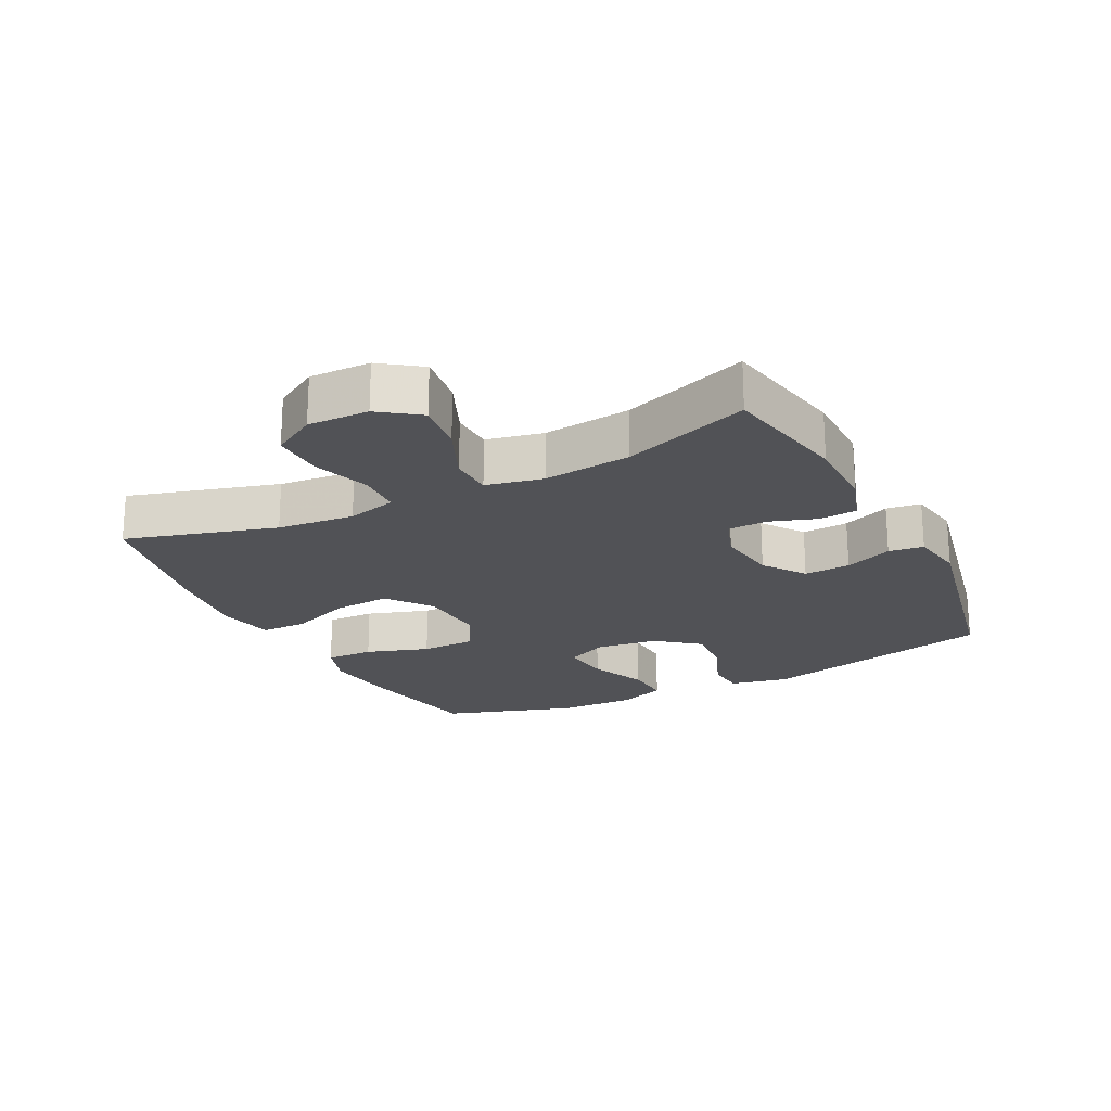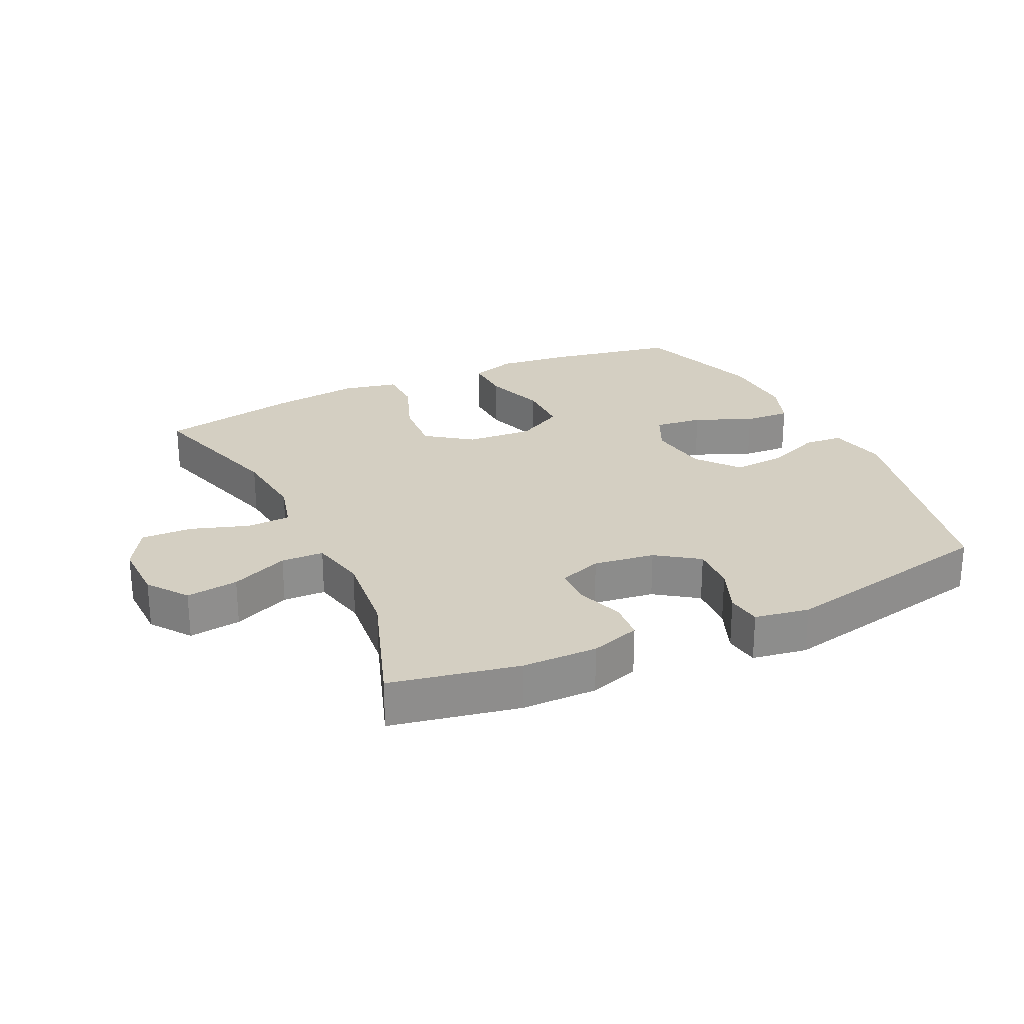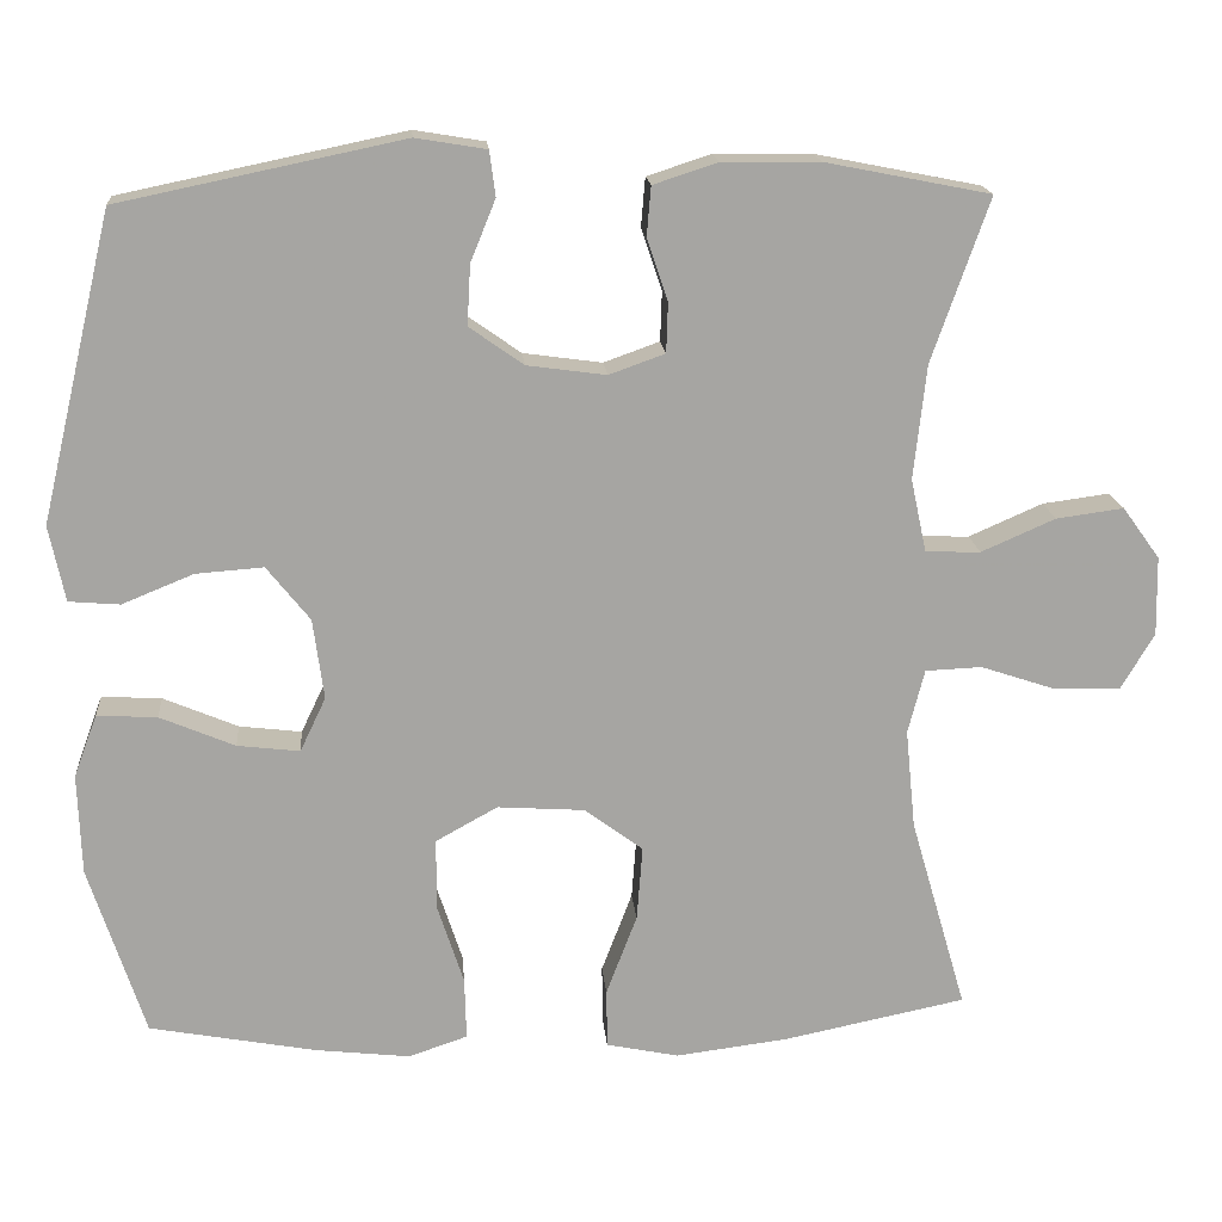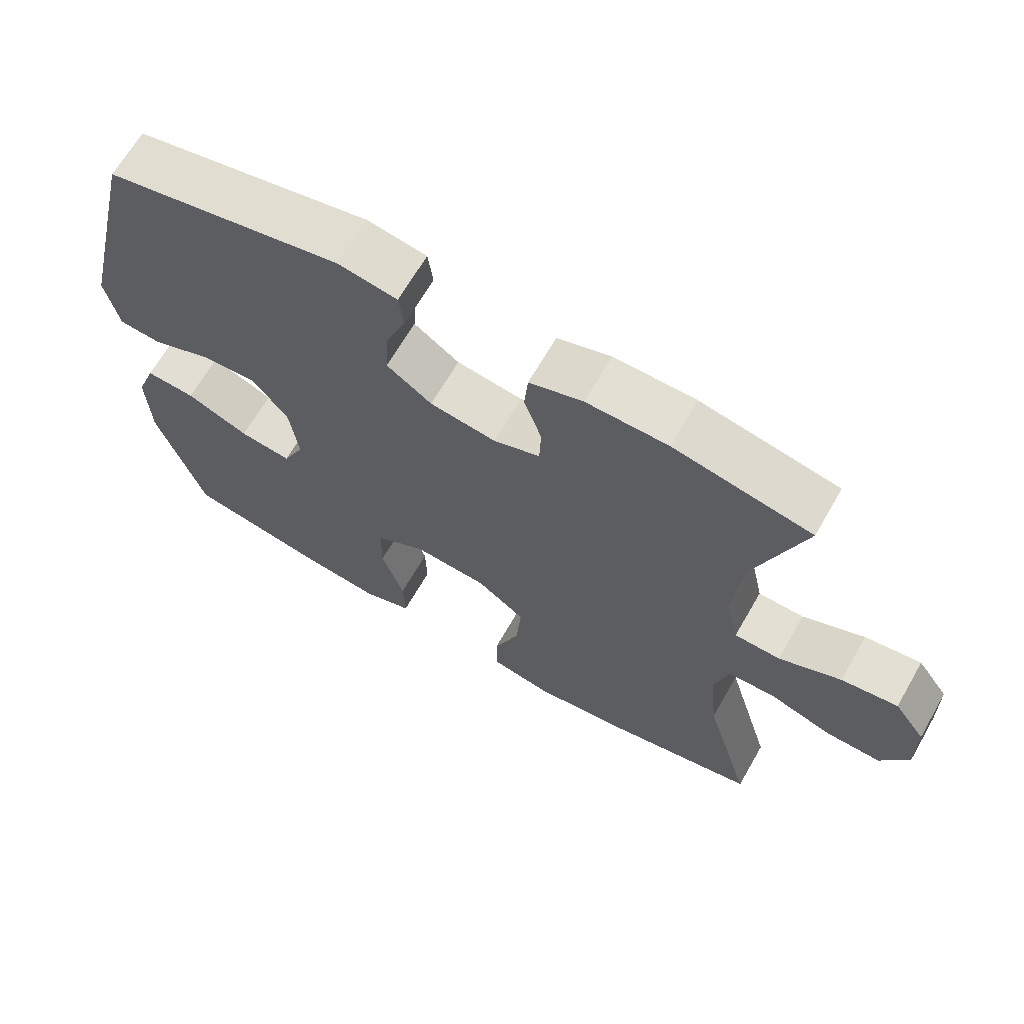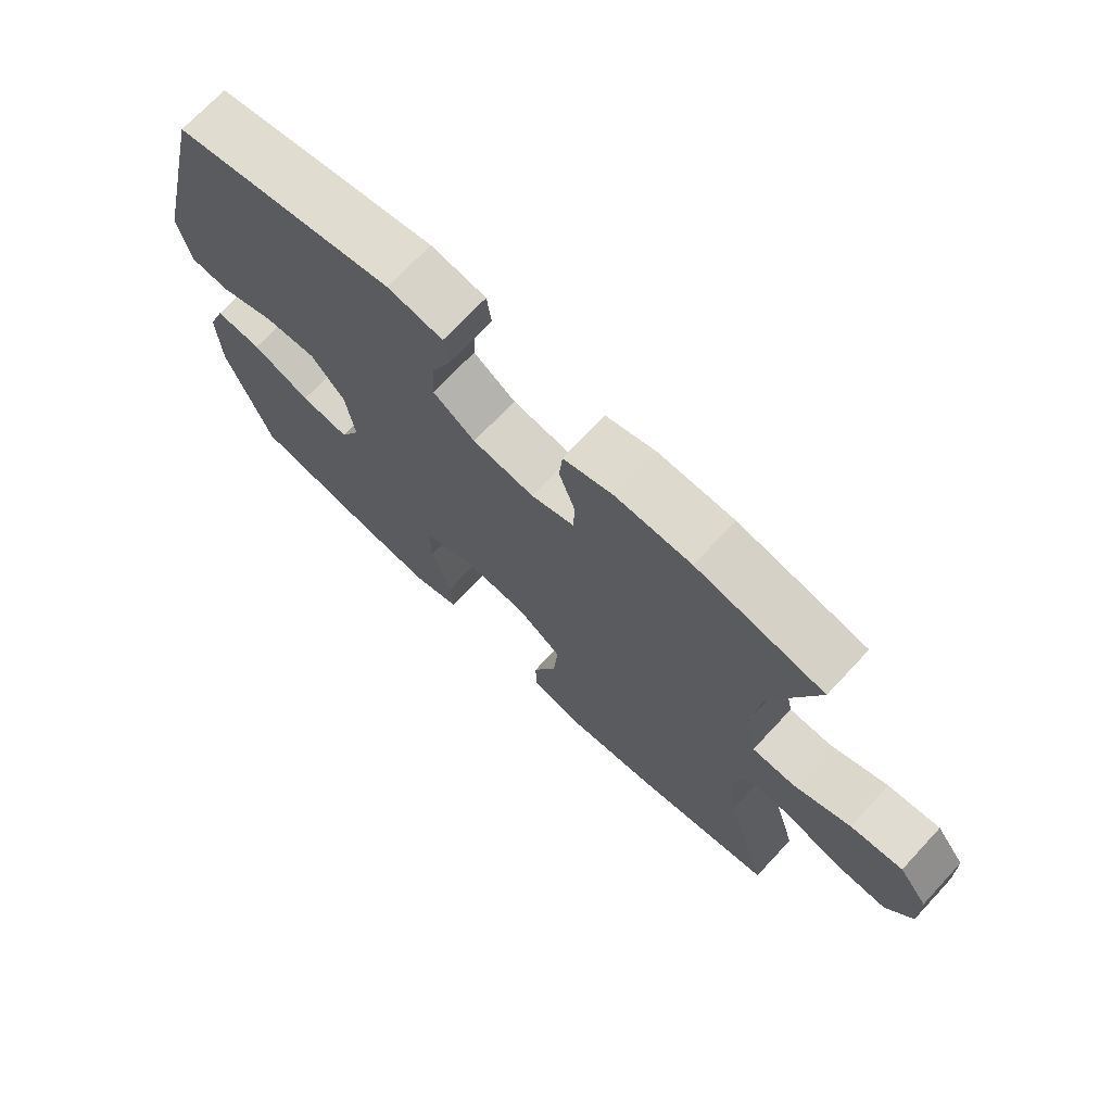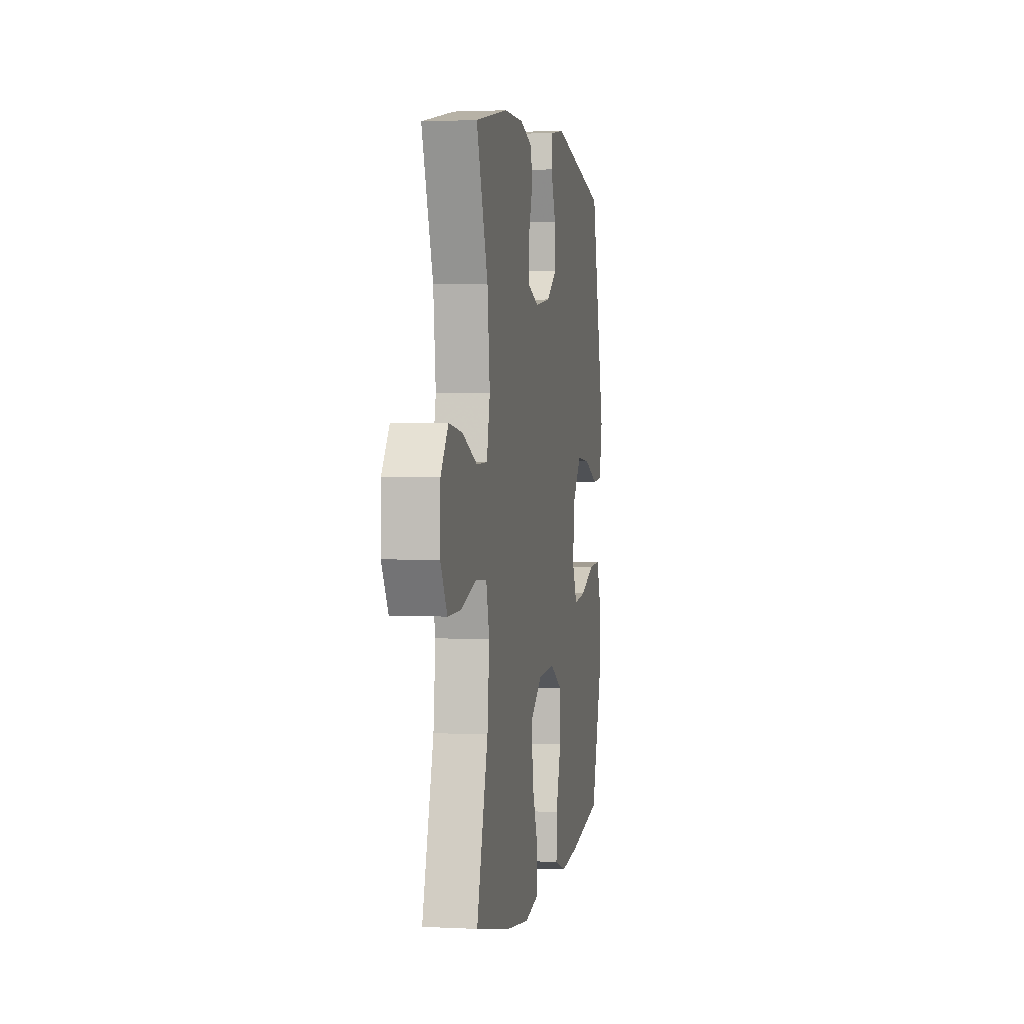
<metadata>
{"format":"obj","ext":"obj","renderer":"f3d","projection":"perspective","resolution":1024,"background":"white","views":[{"elev":-21.2,"azim":-63.0,"up":"+Y"},{"elev":25.4,"azim":-25.4,"up":"+Y"},{"elev":16.8,"azim":175.3,"up":"+Z"},{"elev":66.4,"azim":-150.1,"up":"+Z"},{"elev":71.7,"azim":-136.9,"up":"+Z"},{"elev":1.8,"azim":-79.7,"up":"+Z"}]}
</metadata>
<code>
v -0.5 0.07 -0.5
v -0.432 0.07 -0.266
v -0.42 0.07 -0.146
v -0.44 0.07 -0.069
v -0.508 0.07 -0.066
v -0.598 0.07 -0.096
v -0.678 0.07 -0.098
v -0.718 0.07 -0.03
v -0.716 0.07 0.065
v -0.671 0.07 0.127
v -0.59 0.07 0.116
v -0.501 0.07 0.077
v -0.435 0.07 0.079
v -0.416 0.07 0.167
v -0.431 0.07 0.304
v -0.5 0.07 0.5
v -0.302 0.07 0.539
v -0.185 0.07 0.54
v -0.108 0.07 0.515
v -0.103 0.07 0.456
v -0.128 0.07 0.382
v -0.126 0.07 0.322
v -0.059 0.07 0.298
v 0.036 0.07 0.311
v 0.101 0.07 0.357
v 0.097 0.07 0.429
v 0.067 0.07 0.503
v 0.074 0.07 0.557
v 0.159 0.07 0.571
v 0.5 0.07 0.5
v 0.587 0.07 0.133
v 0.568 0.07 0.042
v 0.507 0.07 0.037
v 0.421 0.07 0.072
v 0.34 0.07 0.078
v 0.288 0.07 0.013
v 0.275 0.07 -0.084
v 0.306 0.07 -0.149
v 0.381 0.07 -0.14
v 0.471 0.07 -0.102
v 0.543 0.07 -0.098
v 0.571 0.07 -0.173
v 0.567 0.07 -0.294
v 0.5 0.07 -0.5
v 0.3 0.07 -0.537
v 0.186 0.07 -0.55
v 0.115 0.07 -0.526
v 0.117 0.07 -0.451
v 0.149 0.07 -0.353
v 0.148 0.07 -0.268
v 0.074 0.07 -0.227
v -0.031 0.07 -0.234
v -0.101 0.07 -0.286
v -0.094 0.07 -0.376
v -0.057 0.07 -0.473
v -0.058 0.07 -0.544
v -0.145 0.07 -0.562
v -0.28 0.07 -0.545
v -0.5 0 -0.5
v -0.432 0 -0.266
v -0.42 0 -0.146
v -0.44 0 -0.069
v -0.508 0 -0.066
v -0.598 0 -0.096
v -0.678 0 -0.098
v -0.718 0 -0.03
v -0.716 0 0.065
v -0.671 0 0.127
v -0.59 0 0.116
v -0.501 0 0.077
v -0.435 0 0.079
v -0.416 0 0.167
v -0.431 0 0.304
v -0.5 0 0.5
v -0.302 0 0.539
v -0.185 0 0.54
v -0.108 0 0.515
v -0.103 0 0.456
v -0.128 0 0.382
v -0.126 0 0.322
v -0.059 0 0.298
v 0.036 0 0.311
v 0.101 0 0.357
v 0.097 0 0.429
v 0.067 0 0.503
v 0.074 0 0.557
v 0.159 0 0.571
v 0.5 0 0.5
v 0.587 0 0.133
v 0.568 0 0.042
v 0.507 0 0.037
v 0.421 0 0.072
v 0.34 0 0.078
v 0.288 0 0.013
v 0.275 0 -0.084
v 0.306 0 -0.149
v 0.381 0 -0.14
v 0.471 0 -0.102
v 0.543 0 -0.098
v 0.571 0 -0.173
v 0.567 0 -0.294
v 0.5 0 -0.5
v 0.3 0 -0.537
v 0.186 0 -0.55
v 0.115 0 -0.526
v 0.117 0 -0.451
v 0.149 0 -0.353
v 0.148 0 -0.268
v 0.074 0 -0.227
v -0.031 0 -0.234
v -0.101 0 -0.286
v -0.094 0 -0.376
v -0.057 0 -0.473
v -0.058 0 -0.544
v -0.145 0 -0.562
v -0.28 0 -0.545
f 57 58 1 2
f 54 55 56 57
f 53 54 57 2
f 52 53 2 3
f 51 52 3 4
f 46 47 48 49
f 46 49 50
f 45 46 50
f 44 45 50
f 43 44 50
f 42 43 50 51
f 39 40 41 42
f 38 39 42 51
f 31 32 33 34
f 31 34 35
f 30 31 35
f 29 30 35 36
f 26 27 28 29
f 25 26 29 36
f 18 19 20 21
f 18 21 22
f 15 16 17 18
f 14 15 18 22
f 13 14 22 23
f 9 10 11 12
f 9 12 13
f 8 9 13
f 5 6 7 8
f 4 5 8 13
f 37 38 51 4
f 24 25 36 37
f 23 24 37
f 4 13 23 37
f 60 59 116 115
f 115 114 113 112
f 60 115 112 111
f 61 60 111 110
f 62 61 110 109
f 107 106 105 104
f 108 107 104
f 108 104 103
f 108 103 102
f 108 102 101
f 109 108 101 100
f 100 99 98 97
f 109 100 97 96
f 92 91 90 89
f 93 92 89
f 93 89 88
f 94 93 88 87
f 87 86 85 84
f 94 87 84 83
f 79 78 77 76
f 80 79 76
f 76 75 74 73
f 80 76 73 72
f 81 80 72 71
f 70 69 68 67
f 71 70 67
f 71 67 66
f 66 65 64 63
f 71 66 63 62
f 62 109 96 95
f 95 94 83 82
f 95 82 81
f 95 81 71 62
f 1 59 60 2
f 2 60 61 3
f 3 61 62 4
f 4 62 63 5
f 5 63 64 6
f 6 64 65 7
f 7 65 66 8
f 8 66 67 9
f 9 67 68 10
f 10 68 69 11
f 11 69 70 12
f 12 70 71 13
f 13 71 72 14
f 14 72 73 15
f 15 73 74 16
f 16 74 75 17
f 17 75 76 18
f 18 76 77 19
f 19 77 78 20
f 20 78 79 21
f 21 79 80 22
f 22 80 81 23
f 23 81 82 24
f 24 82 83 25
f 25 83 84 26
f 26 84 85 27
f 27 85 86 28
f 28 86 87 29
f 29 87 88 30
f 30 88 89 31
f 31 89 90 32
f 32 90 91 33
f 33 91 92 34
f 34 92 93 35
f 35 93 94 36
f 36 94 95 37
f 37 95 96 38
f 38 96 97 39
f 39 97 98 40
f 40 98 99 41
f 41 99 100 42
f 42 100 101 43
f 43 101 102 44
f 44 102 103 45
f 45 103 104 46
f 46 104 105 47
f 47 105 106 48
f 48 106 107 49
f 49 107 108 50
f 50 108 109 51
f 51 109 110 52
f 52 110 111 53
f 53 111 112 54
f 54 112 113 55
f 55 113 114 56
f 56 114 115 57
f 57 115 116 58
f 58 116 59 1

</code>
